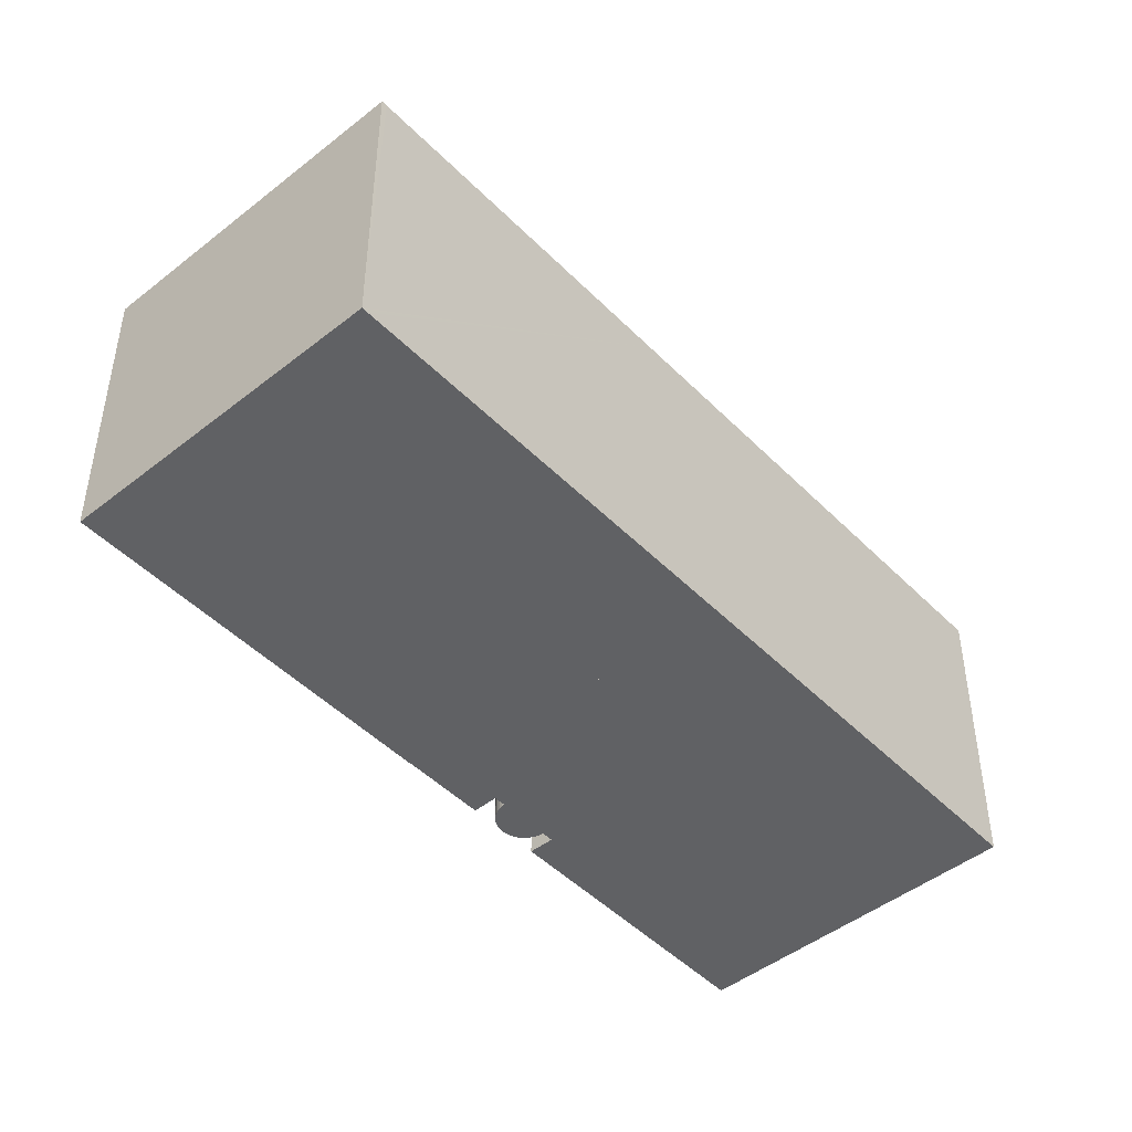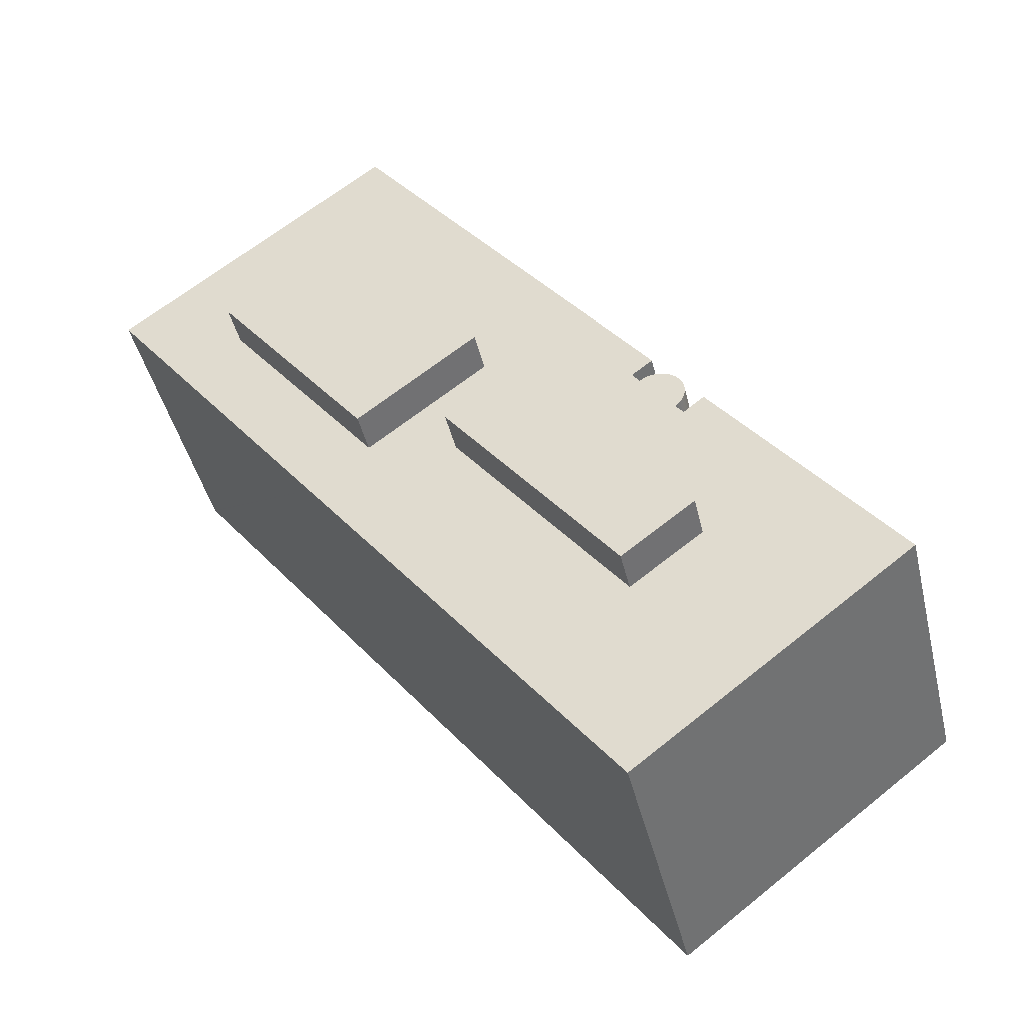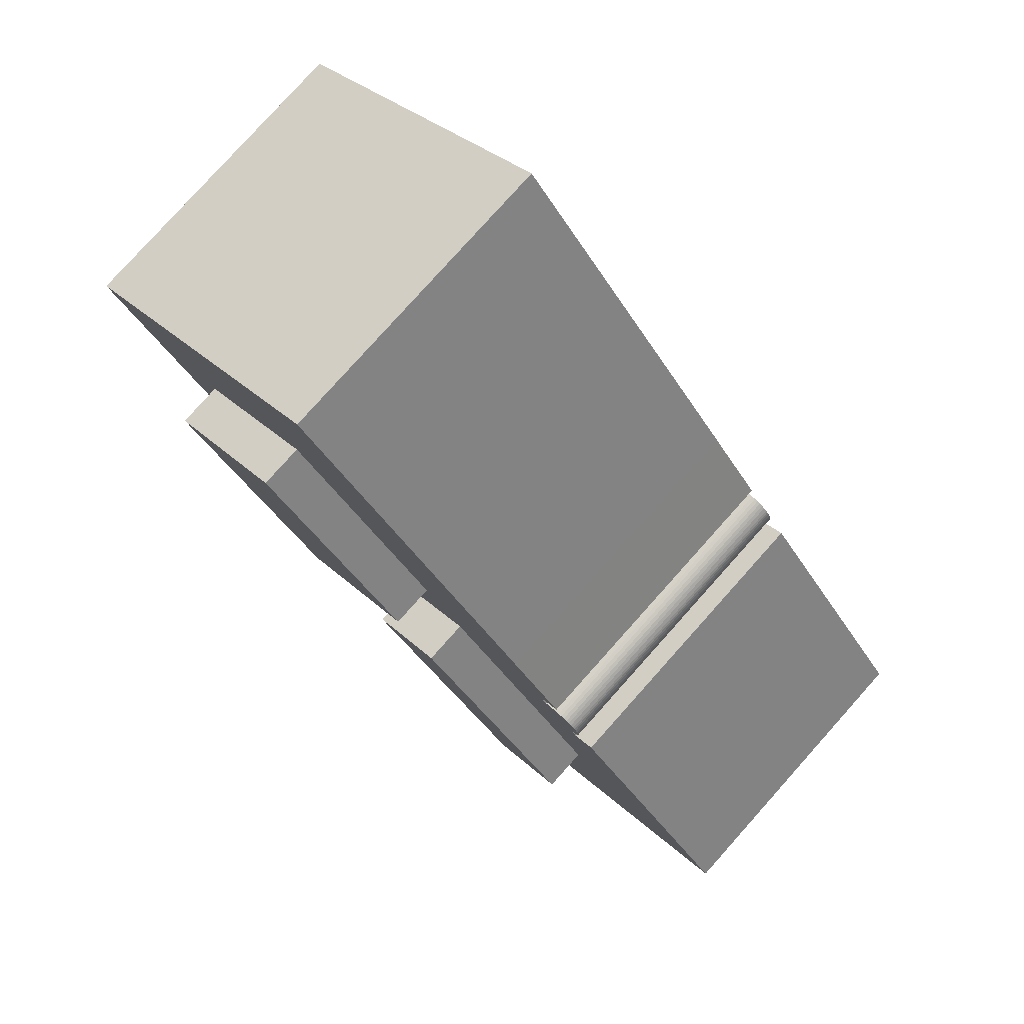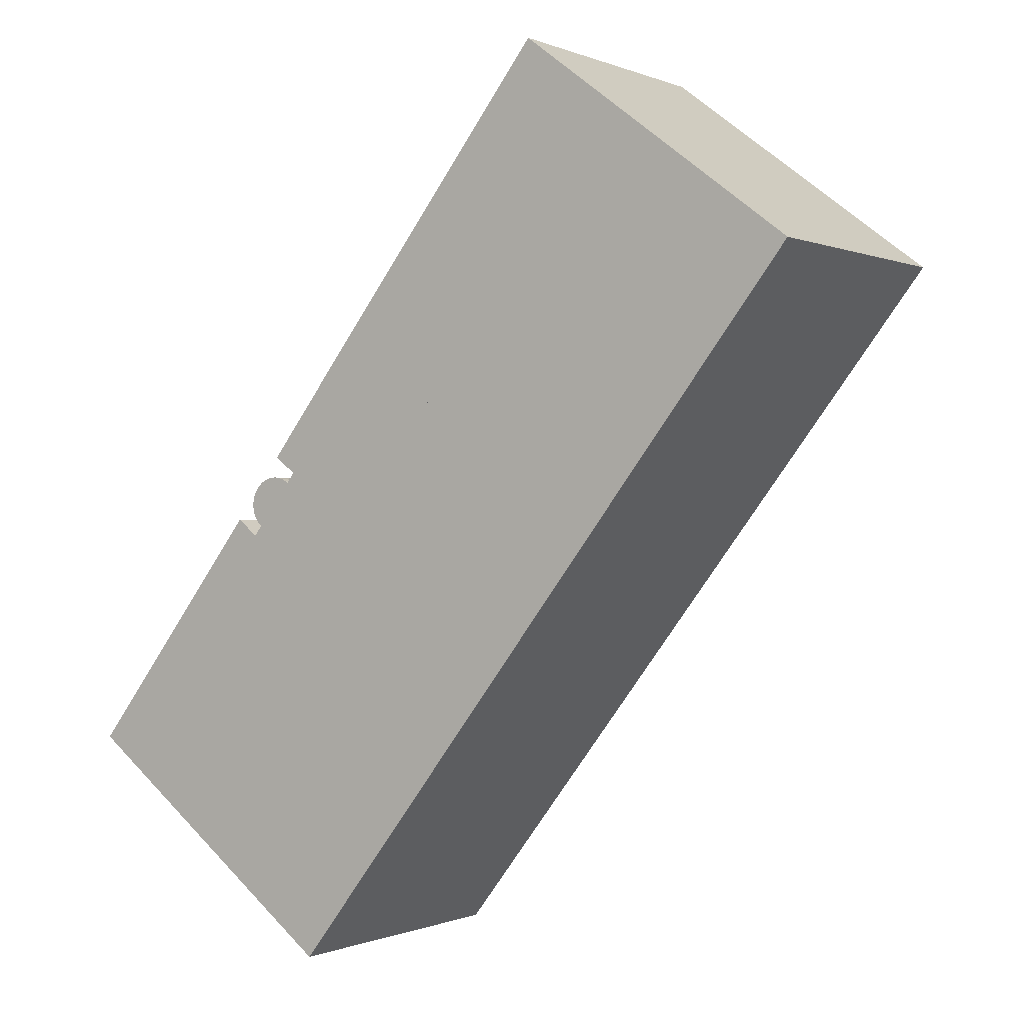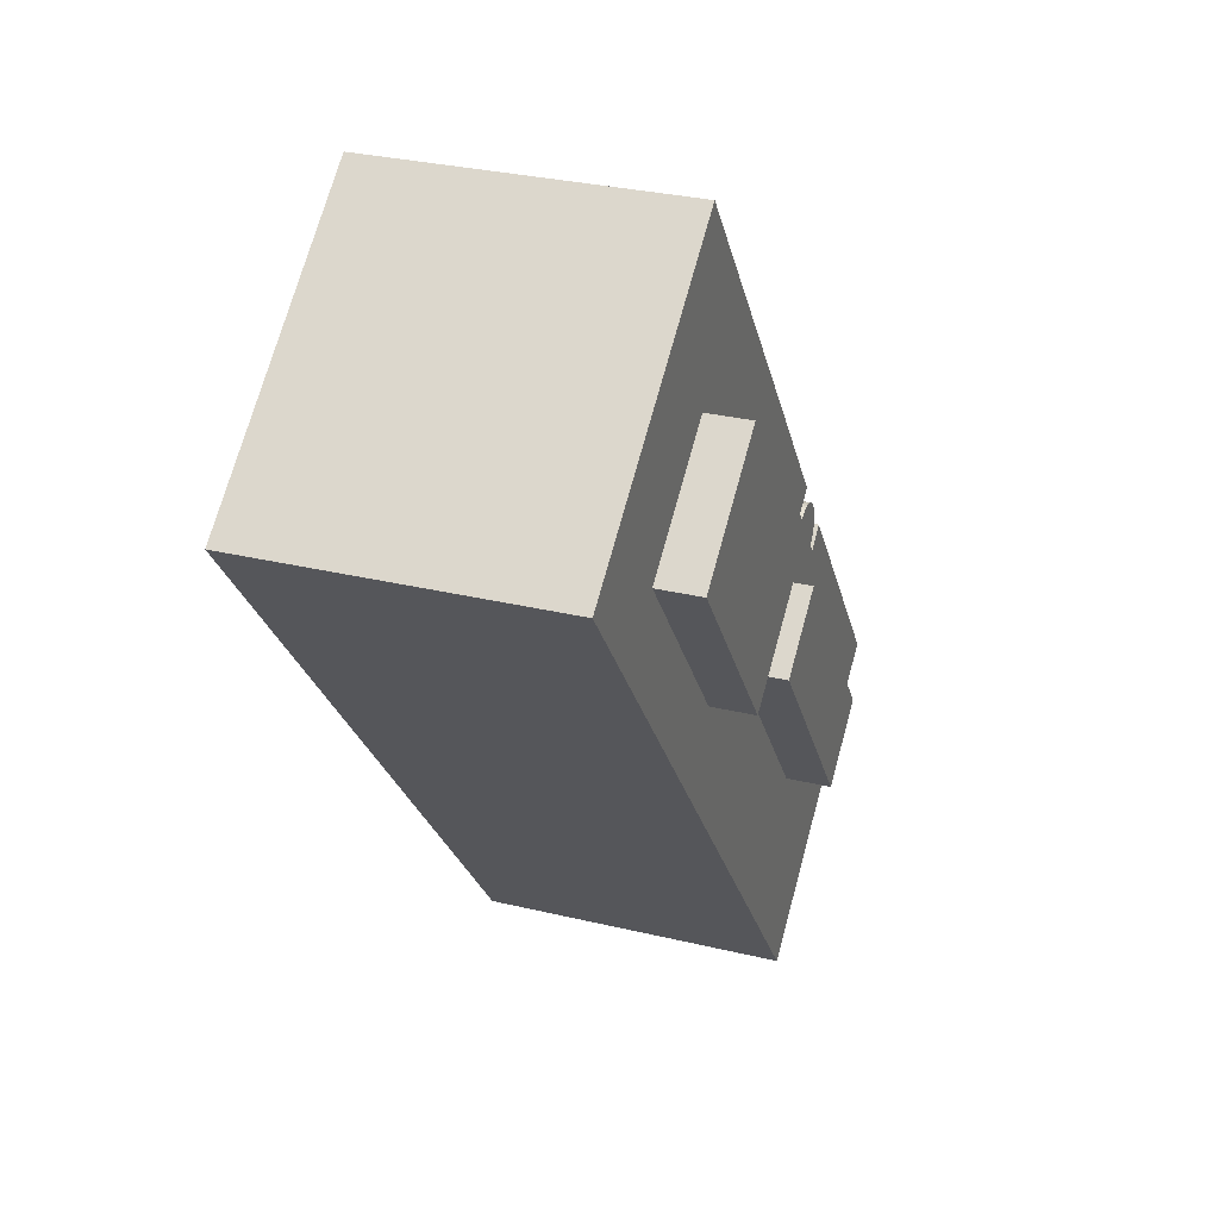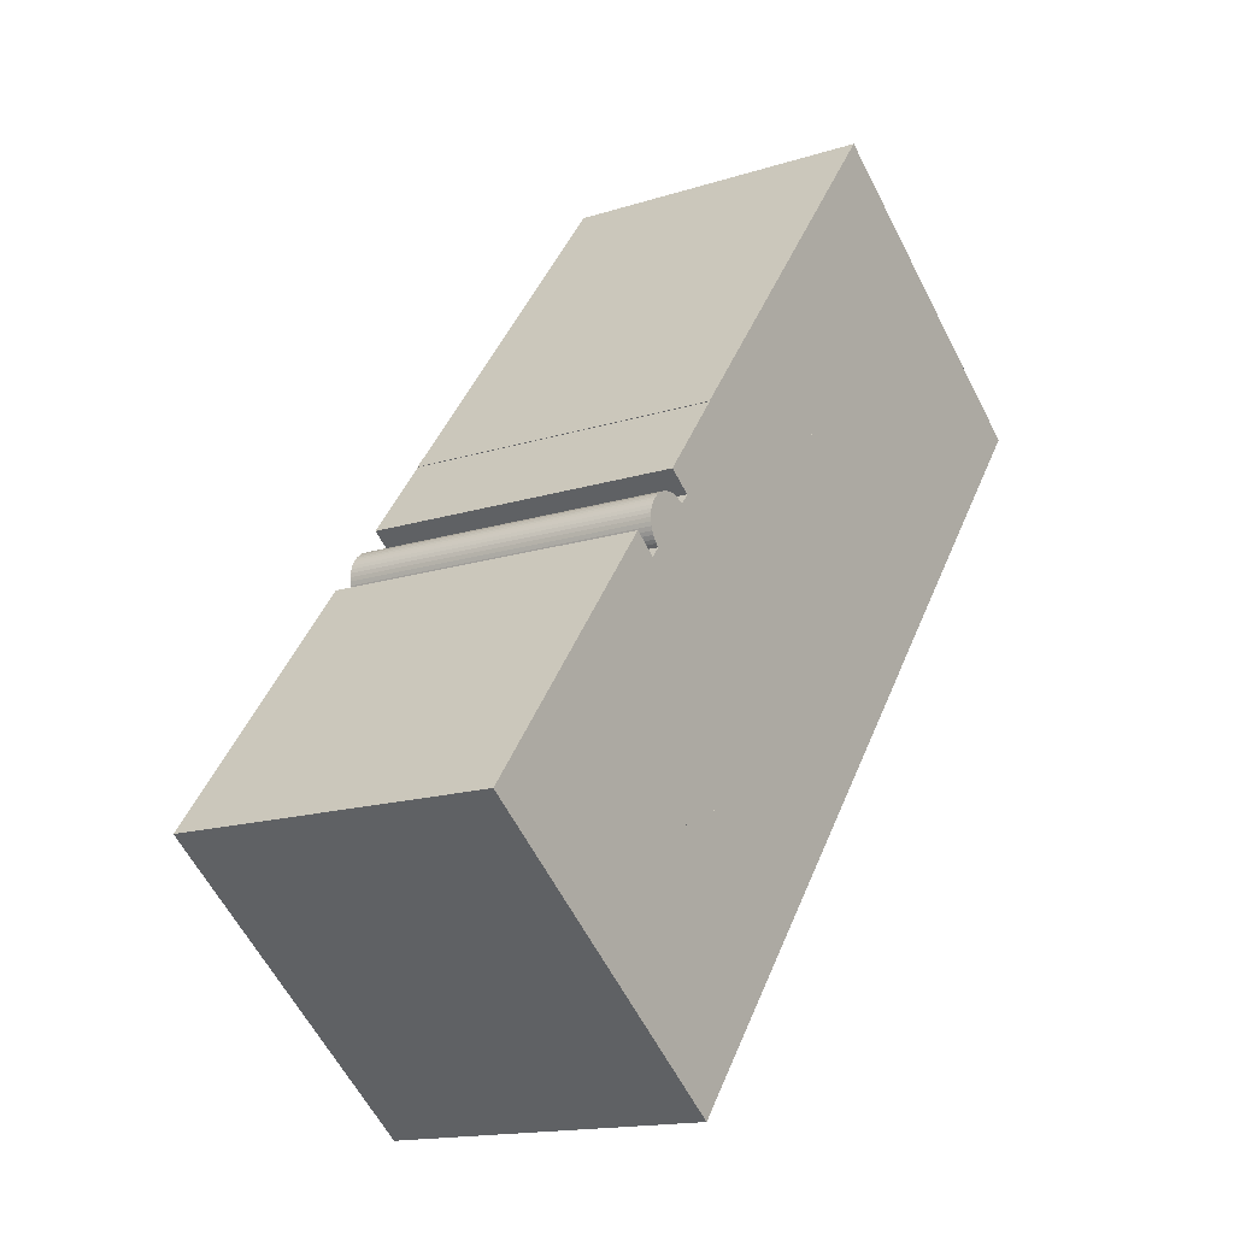
<metadata>
{"format":"obj","ext":"obj","renderer":"f3d","projection":"perspective","resolution":1024,"background":"white","views":[{"elev":-46.9,"azim":79.2,"up":"+Y"},{"elev":-42.8,"azim":-166.9,"up":"+Z"},{"elev":79.4,"azim":-138.2,"up":"+Z"},{"elev":-0.2,"azim":33.2,"up":"+Z"},{"elev":30.5,"azim":109.2,"up":"+Z"},{"elev":-15.3,"azim":-55.7,"up":"+Z"}]}
</metadata>
<code>
v  14.7 19.22 0.078
v  20.17 19.22 15.29
v  24.16 19.22 12.27
v  10.71 19.22 3.102
v  10.71 -1.899e-16 3.102
v  20.17 -9.363e-16 15.29
v  24.16 -7.512e-16 12.27
v  14.7 -4.776e-18 0.078
v  29.24 19.15 13.34
v  31.09 19.15 29.37
v  37.75 19.15 24.31
v  22.57 19.15 18.39
v  22.57 -1.126e-15 18.39
v  31.09 -1.798e-15 29.37
v  37.75 -1.489e-15 24.31
v  29.24 -8.17e-16 13.34
v  5.483 16.78 7.066
v  1.195 16.78 -0.923
v  0 16.78 1.027e-15
v  15.21 16.78 -11.69
v  20.76 16.78 -4.52
v  10.11 16.78 13.03
v  11.26 16.78 12.12
v  14.93 16.78 19.27
v  14.03 16.78 15.68
v  12.85 16.78 16.58
v  25.28 16.78 1.31
v  11.7 16.78 12.66
v  30.21 16.78 7.675
v  11.55 16.78 12.79
v  11.42 16.78 12.95
v  11.31 16.78 13.12
v  11.22 16.78 13.3
v  11.16 16.78 13.49
v  11.12 16.78 13.69
v  11.11 16.78 13.89
v  11.13 16.78 14.1
v  11.17 16.78 14.29
v  11.24 16.78 14.49
v  11.32 16.78 14.66
v  11.35 16.78 14.7
v  11.44 16.78 14.83
v  11.55 16.78 14.96
v  11.72 16.78 15.12
v  11.89 16.78 15.23
v  12.07 16.78 15.32
v  12.27 16.78 15.38
v  12.46 16.78 15.42
v  12.67 16.78 15.44
v  12.87 16.78 15.43
v  13.61 16.78 15.12
v  13.07 16.78 15.39
v  13.26 16.78 15.32
v  13.44 16.78 15.23
v  15.97 16.78 20.61
v  32.62 16.78 10.78
v  15.95 16.78 20.63
v  17.31 16.78 22.39
v  23.43 16.78 30.27
v  41.12 16.78 21.76
v  25.83 16.78 33.36
v  29.92 16.78 38.63
v  44.54 16.78 26.17
v  45.01 16.78 26.78
v  45.16 16.78 26.97
v  36.54 16.78 33.62
v  39.39 16.78 31.45
v  45.21 16.78 27.04
v  11.24 -8.872e-16 14.49
v  11.33 16.78 14.66
v  11.35 -9.002e-16 14.7
v  11.33 -8.978e-16 14.66
v  11.44 -9.083e-16 14.83
v  11.55 -9.158e-16 14.96
v  11.72 -9.256e-16 15.12
v  11.89 -9.325e-16 15.23
v  12.07 -9.38e-16 15.32
v  13.61 -9.261e-16 15.12
v  14.03 -9.601e-16 15.68
v  12.85 -1.015e-15 16.58
v  15.97 -1.262e-15 20.61
v  14.93 -1.18e-15 19.27
v  15.95 -1.263e-15 20.63
v  29.92 -2.366e-15 38.63
v  17.31 -1.371e-15 22.39
v  23.43 -1.854e-15 30.27
v  25.83 -2.042e-15 33.36
v  0 0 0
v  10.11 -7.977e-16 13.03
v  5.483 -4.327e-16 7.066
v  11.26 -7.418e-16 12.12
v  11.7 -7.75e-16 12.66
v  12.27 -9.42e-16 15.38
v  12.46 -9.444e-16 15.42
v  12.67 -9.453e-16 15.44
v  12.87 -9.445e-16 15.43
v  13.07 -9.422e-16 15.39
v  13.26 -9.383e-16 15.32
v  13.44 -9.329e-16 15.23
v  45.21 -1.656e-15 27.04
v  36.54 -2.059e-15 33.62
v  39.39 -1.926e-15 31.45
v  15.21 7.157e-16 -11.69
v  1.195 5.652e-17 -0.923
v  11.55 -7.833e-16 12.79
v  11.42 -7.928e-16 12.95
v  11.31 -8.032e-16 13.12
v  11.22 -8.144e-16 13.3
v  45.16 -1.652e-15 26.97
v  45.01 -1.64e-15 26.78
v  44.54 -1.603e-15 26.17
v  41.12 -1.332e-15 21.76
v  32.62 -6.601e-16 10.78
v  30.21 -4.7e-16 7.675
v  25.28 -8.021e-17 1.31
v  20.76 2.768e-16 -4.52
v  11.17 -8.752e-16 14.29
v  11.16 -8.261e-16 13.49
v  11.12 -8.383e-16 13.69
v  11.11 -8.507e-16 13.89
v  11.13 -8.631e-16 14.1
v  29.24 16.78 13.34
v  22.57 16.78 18.39
v  31.09 16.78 29.37
v  37.75 16.78 24.31
v  14.7 16.78 0.078
v  10.71 16.78 3.102
v  20.17 16.78 15.29
v  24.16 16.78 12.27
g defaultobject
f 1 2 3
f 2 1 4
f 5 2 4
f 2 5 6
f 6 3 2
f 3 6 7
f 7 1 3
f 1 7 8
f 8 4 1
f 4 8 5
f 8 6 5
f 6 8 7
f 9 10 11
f 10 9 12
f 13 10 12
f 10 13 14
f 14 11 10
f 11 14 15
f 15 9 11
f 9 15 16
f 16 12 9
f 12 16 13
f 16 14 13
f 14 16 15
f 17 18 19
f 18 17 20
f 20 17 21
f 21 17 22
f 21 22 23
f 24 25 26
f 23 27 21
f 27 23 28
f 27 28 29
f 29 28 30
f 29 30 31
f 29 31 32
f 29 32 33
f 29 33 34
f 29 34 35
f 29 35 36
f 29 36 37
f 29 37 38
f 29 38 39
f 29 39 40
f 29 40 41
f 29 41 42
f 29 42 43
f 29 43 44
f 29 44 45
f 29 45 46
f 29 46 47
f 29 47 48
f 29 48 49
f 29 49 50
f 29 50 51
f 51 50 52
f 51 52 53
f 51 53 54
f 29 51 25
f 29 25 24
f 29 24 55
f 29 55 56
f 56 55 57
f 56 57 58
f 56 58 59
f 56 59 60
f 60 59 61
f 60 61 62
f 60 62 63
f 63 62 64
f 64 62 65
f 65 62 66
f 65 66 67
f 65 67 68
f 69 70 39
f 70 69 41
f 41 69 71
f 71 69 72
f 71 42 41
f 42 71 73
f 73 43 42
f 43 73 74
f 74 44 43
f 44 74 75
f 75 45 44
f 45 75 76
f 76 46 45
f 46 76 77
f 78 25 51
f 25 78 79
f 80 24 26
f 24 80 55
f 55 80 81
f 81 80 82
f 83 58 57
f 58 83 59
f 59 83 61
f 61 83 62
f 62 83 84
f 84 83 85
f 84 85 86
f 84 86 87
f 88 17 19
f 17 88 22
f 22 88 89
f 89 88 90
f 91 28 23
f 28 91 92
f 77 47 46
f 47 77 93
f 93 48 47
f 48 93 94
f 94 49 48
f 49 94 95
f 95 50 49
f 50 95 96
f 96 52 50
f 52 96 97
f 97 53 52
f 53 97 98
f 98 54 53
f 54 98 99
f 99 51 54
f 51 99 78
f 84 66 62
f 66 84 67
f 67 84 68
f 68 84 100
f 100 84 101
f 100 101 102
f 89 23 22
f 23 89 91
f 79 26 25
f 26 79 80
f 81 57 55
f 57 81 83
f 103 18 20
f 18 103 104
f 18 104 19
f 19 104 88
f 92 30 28
f 30 92 105
f 105 31 30
f 31 105 106
f 106 32 31
f 32 106 107
f 107 33 32
f 33 107 108
f 100 65 68
f 65 100 64
f 64 100 63
f 63 100 60
f 60 100 56
f 56 100 109
f 56 109 110
f 56 110 111
f 56 111 112
f 56 112 113
f 56 113 29
f 29 113 27
f 27 113 114
f 27 114 21
f 21 114 115
f 21 115 20
f 20 115 116
f 20 116 103
f 117 39 38
f 39 117 69
f 108 34 33
f 34 108 118
f 118 35 34
f 35 118 119
f 119 36 35
f 36 119 120
f 120 37 36
f 37 120 121
f 121 38 37
f 38 121 117
f 13 122 123
f 122 13 16
f 14 123 124
f 123 14 13
f 15 124 125
f 124 15 14
f 16 125 122
f 125 16 15
f 5 126 127
f 126 5 8
f 6 127 128
f 127 6 5
f 7 128 129
f 128 7 6
f 8 129 126
f 129 8 7
f 116 104 103
f 104 116 115
f 104 115 114
f 104 114 113
f 104 113 112
f 104 112 111
f 104 111 110
f 104 110 109
f 104 109 100
f 104 100 102
f 104 102 88
f 88 102 101
f 88 101 90
f 90 101 91
f 91 101 92
f 92 101 105
f 105 101 106
f 106 101 107
f 107 101 78
f 78 101 79
f 79 101 84
f 79 84 80
f 80 84 82
f 82 84 81
f 81 84 87
f 81 87 83
f 83 87 85
f 85 87 86
f 78 108 107
f 108 78 99
f 108 99 118
f 118 99 98
f 118 98 119
f 119 98 97
f 119 97 120
f 120 97 96
f 120 96 121
f 121 96 95
f 121 95 117
f 117 95 94
f 117 94 69
f 69 94 93
f 69 93 72
f 72 93 77
f 72 77 71
f 71 77 73
f 73 77 76
f 73 76 74
f 74 76 75
f 89 90 91

</code>
